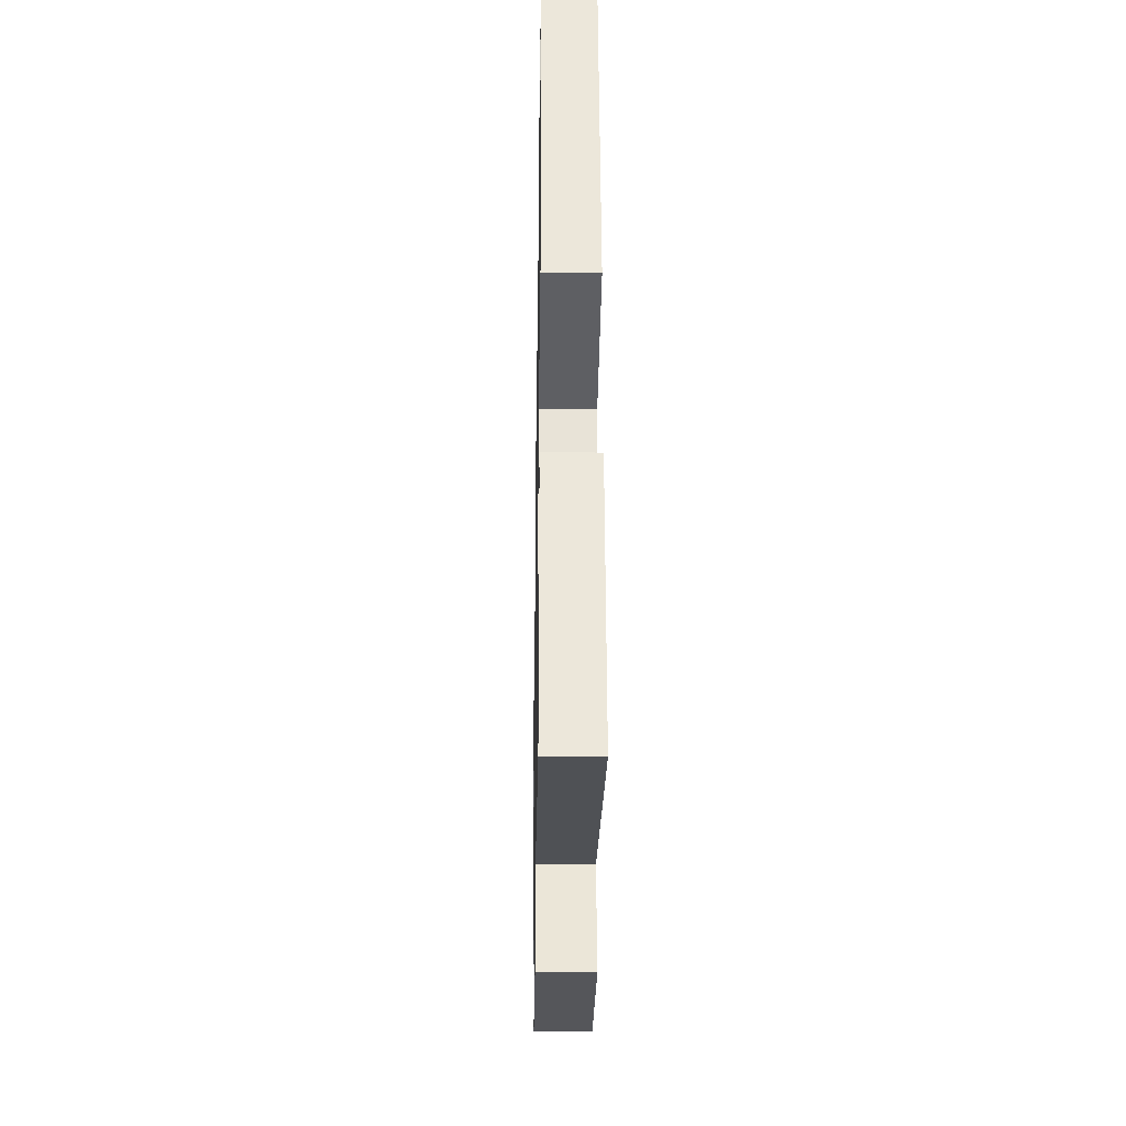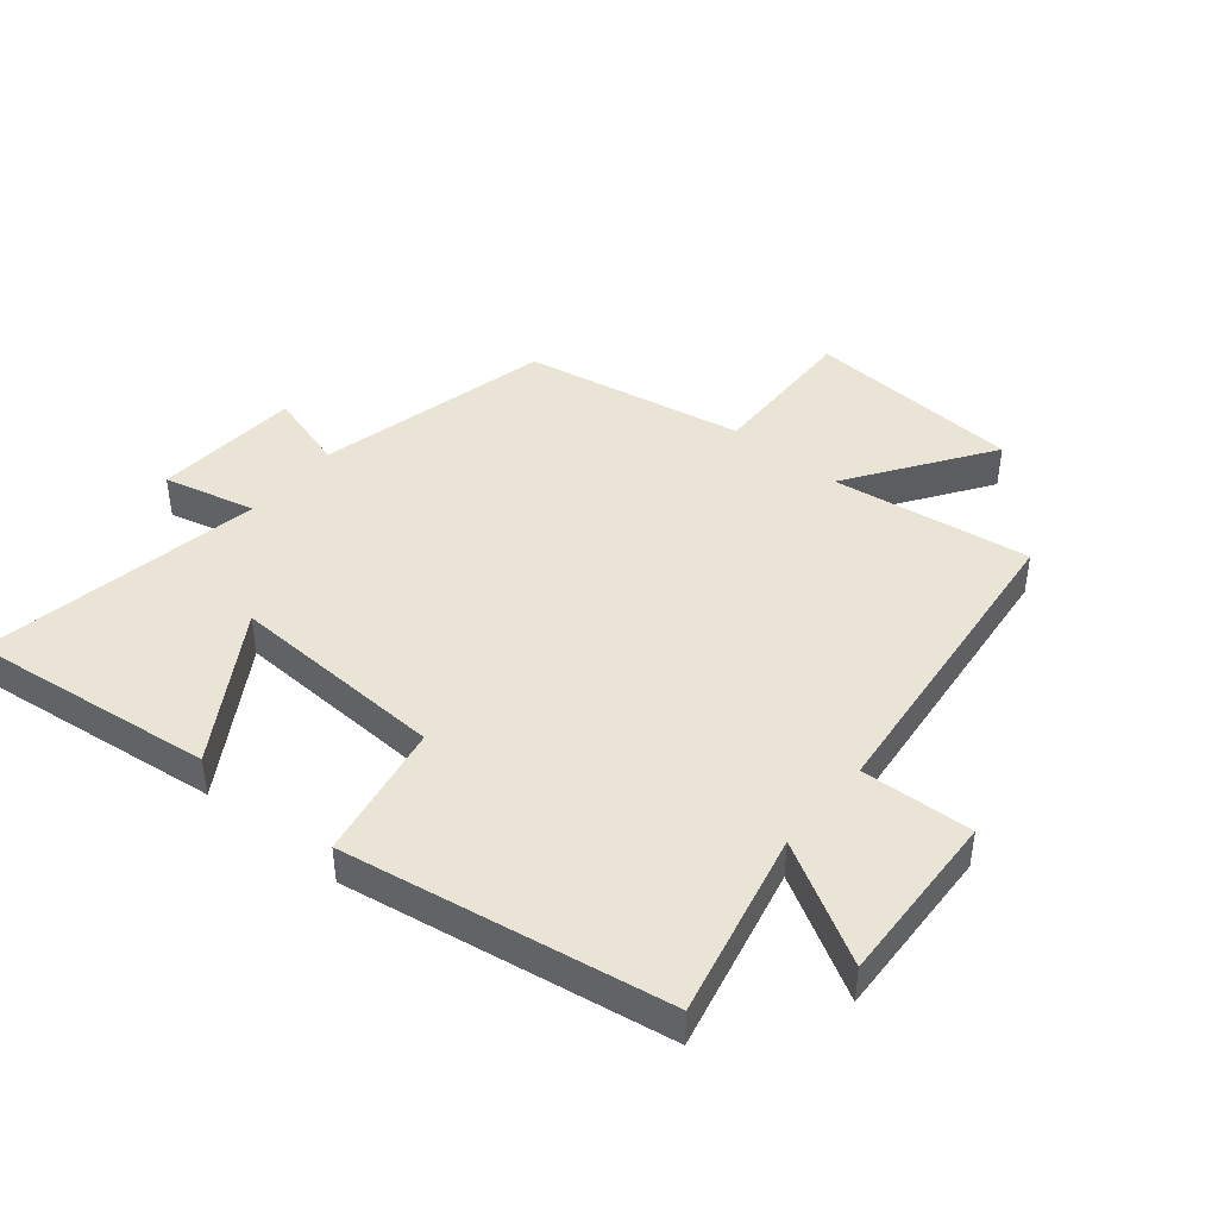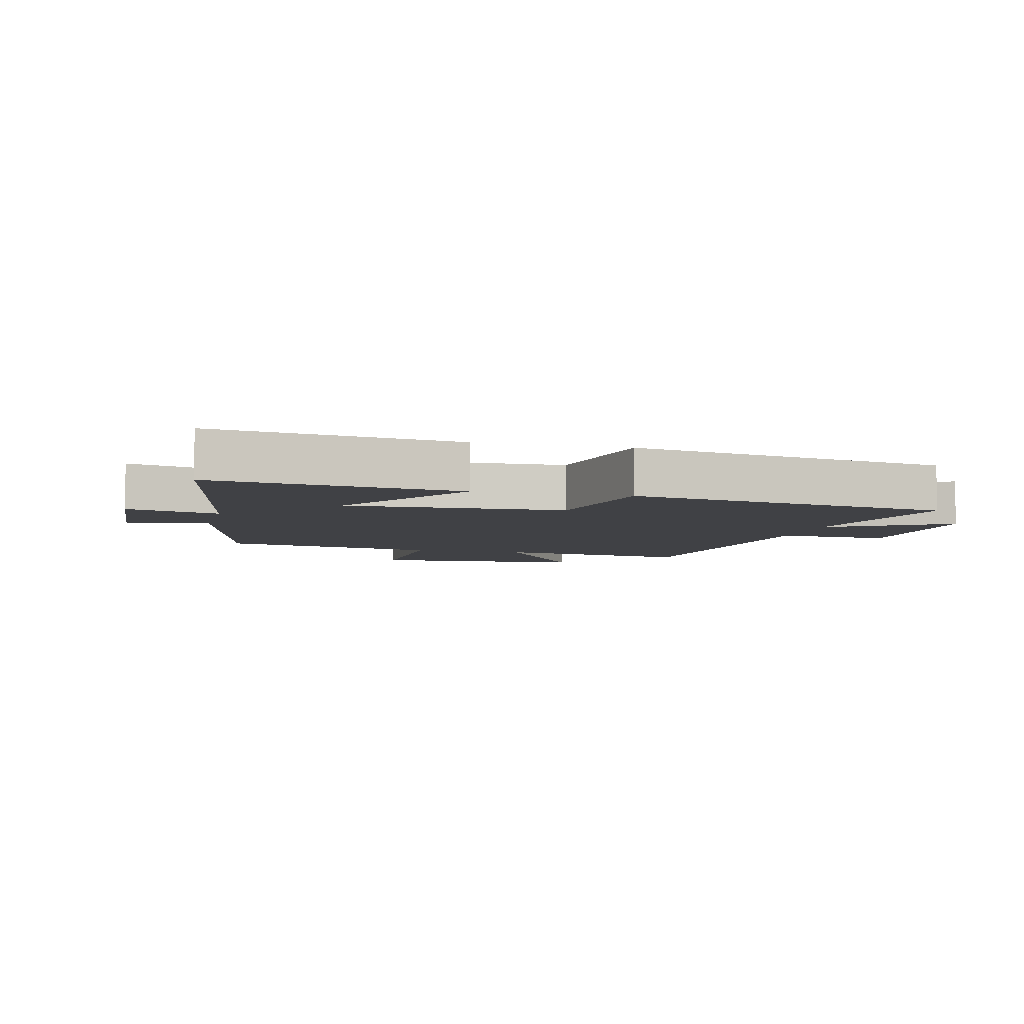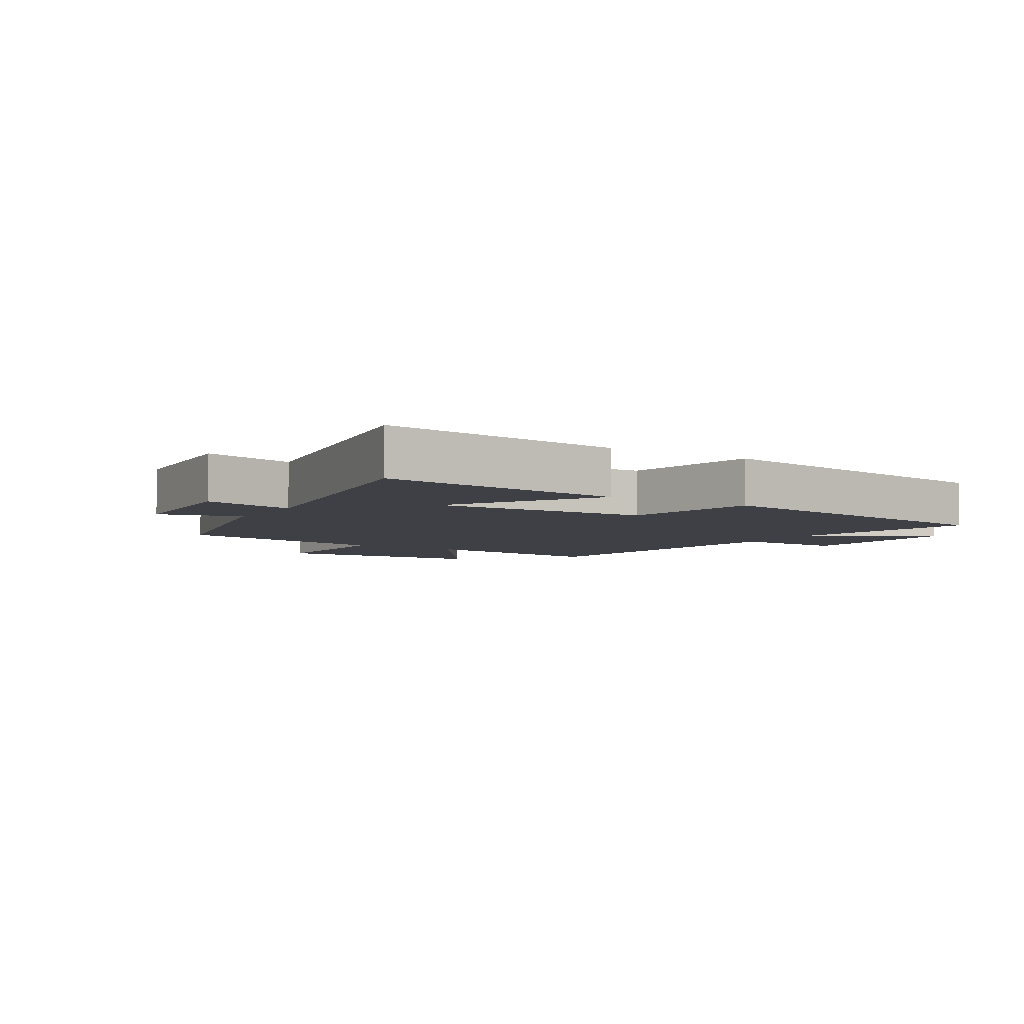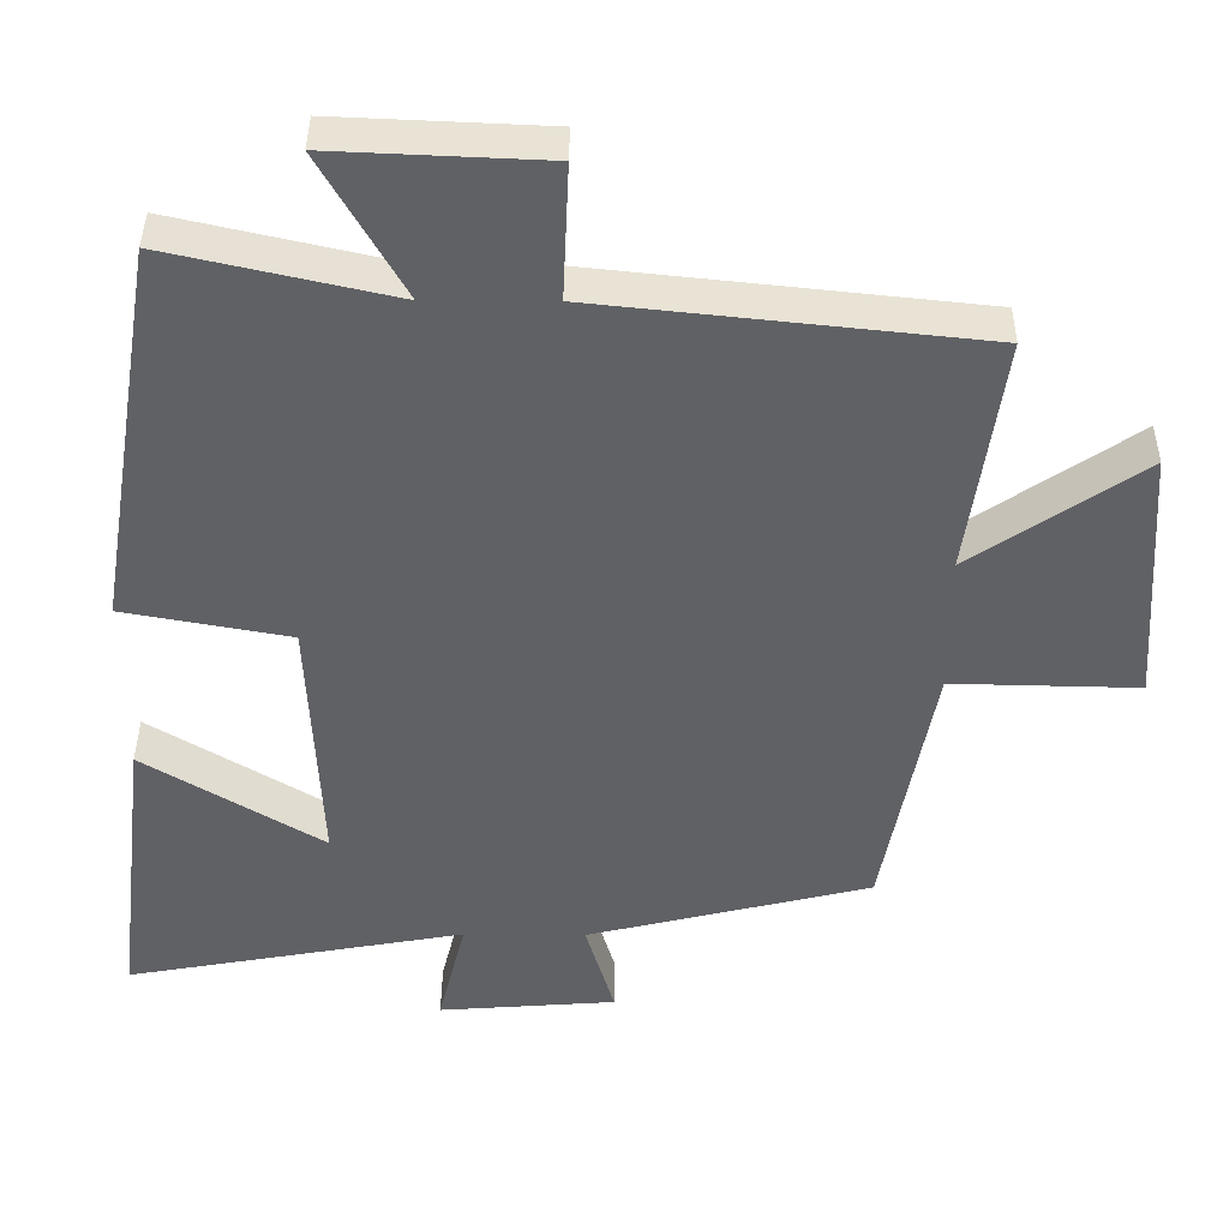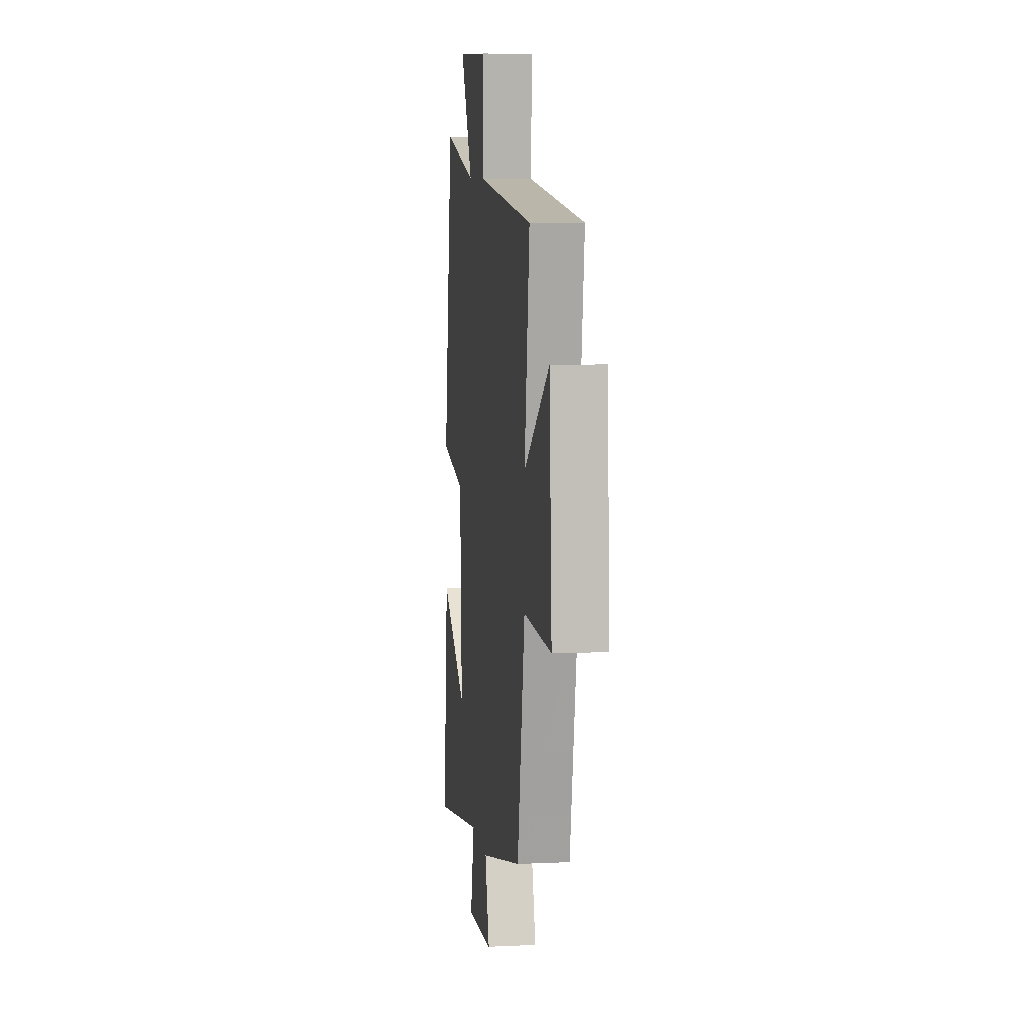
<metadata>
{"format":"obj","ext":"obj","renderer":"f3d","projection":"perspective","resolution":1024,"background":"white","views":[{"elev":-30.4,"azim":-90.9,"up":"+Z"},{"elev":43.7,"azim":-50.5,"up":"+Y"},{"elev":-5.8,"azim":-104.1,"up":"+Y"},{"elev":-5.2,"azim":-122.2,"up":"+Y"},{"elev":40.2,"azim":0.5,"up":"+Z"},{"elev":7.8,"azim":82.7,"up":"+Z"}]}
</metadata>
<code>
v -0.415 0.07 0.567
v -0.119 0.07 0.5
v -0.227 0.07 0.69
v 0.051 0.07 0.678
v 0.043 0.07 0.5
v 0.545 0.07 0.447
v 0.5 0.07 0.13
v 0.723 0.07 0.283
v 0.745 0.07 -0.061
v 0.5 0.07 -0.056
v 0.434 0.07 -0.408
v 0.061 0.07 -0.5
v 0.099 0.07 -0.629
v -0.135 0.07 -0.647
v -0.099 0.07 -0.5
v -0.547 0.07 -0.582
v -0.5 0.07 -0.19
v -0.265 0.07 -0.334
v -0.281 0.07 0.012
v -0.5 0.07 0.052
v -0.415 0 0.567
v -0.119 0 0.5
v -0.227 0 0.69
v 0.051 0 0.678
v 0.043 0 0.5
v 0.545 0 0.447
v 0.5 0 0.13
v 0.723 0 0.283
v 0.745 0 -0.061
v 0.5 0 -0.056
v 0.434 0 -0.408
v 0.061 0 -0.5
v 0.099 0 -0.629
v -0.135 0 -0.647
v -0.099 0 -0.5
v -0.547 0 -0.582
v -0.5 0 -0.19
v -0.265 0 -0.334
v -0.281 0 0.012
v -0.5 0 0.052
f 19 20 1 2
f 18 19 2
f 15 16 17 18
f 15 18 2
f 12 13 14 15
f 12 15 2
f 11 12 2
f 10 11 2
f 7 8 9 10
f 7 10 2 3
f 5 6 7
f 5 7 3
f 3 4 5
f 22 21 40 39
f 22 39 38
f 38 37 36 35
f 22 38 35
f 35 34 33 32
f 22 35 32
f 22 32 31
f 22 31 30
f 30 29 28 27
f 23 22 30 27
f 27 26 25
f 23 27 25
f 25 24 23
f 1 21 22 2
f 2 22 23 3
f 3 23 24 4
f 4 24 25 5
f 5 25 26 6
f 6 26 27 7
f 7 27 28 8
f 8 28 29 9
f 9 29 30 10
f 10 30 31 11
f 11 31 32 12
f 12 32 33 13
f 13 33 34 14
f 14 34 35 15
f 15 35 36 16
f 16 36 37 17
f 17 37 38 18
f 18 38 39 19
f 19 39 40 20
f 20 40 21 1

</code>
